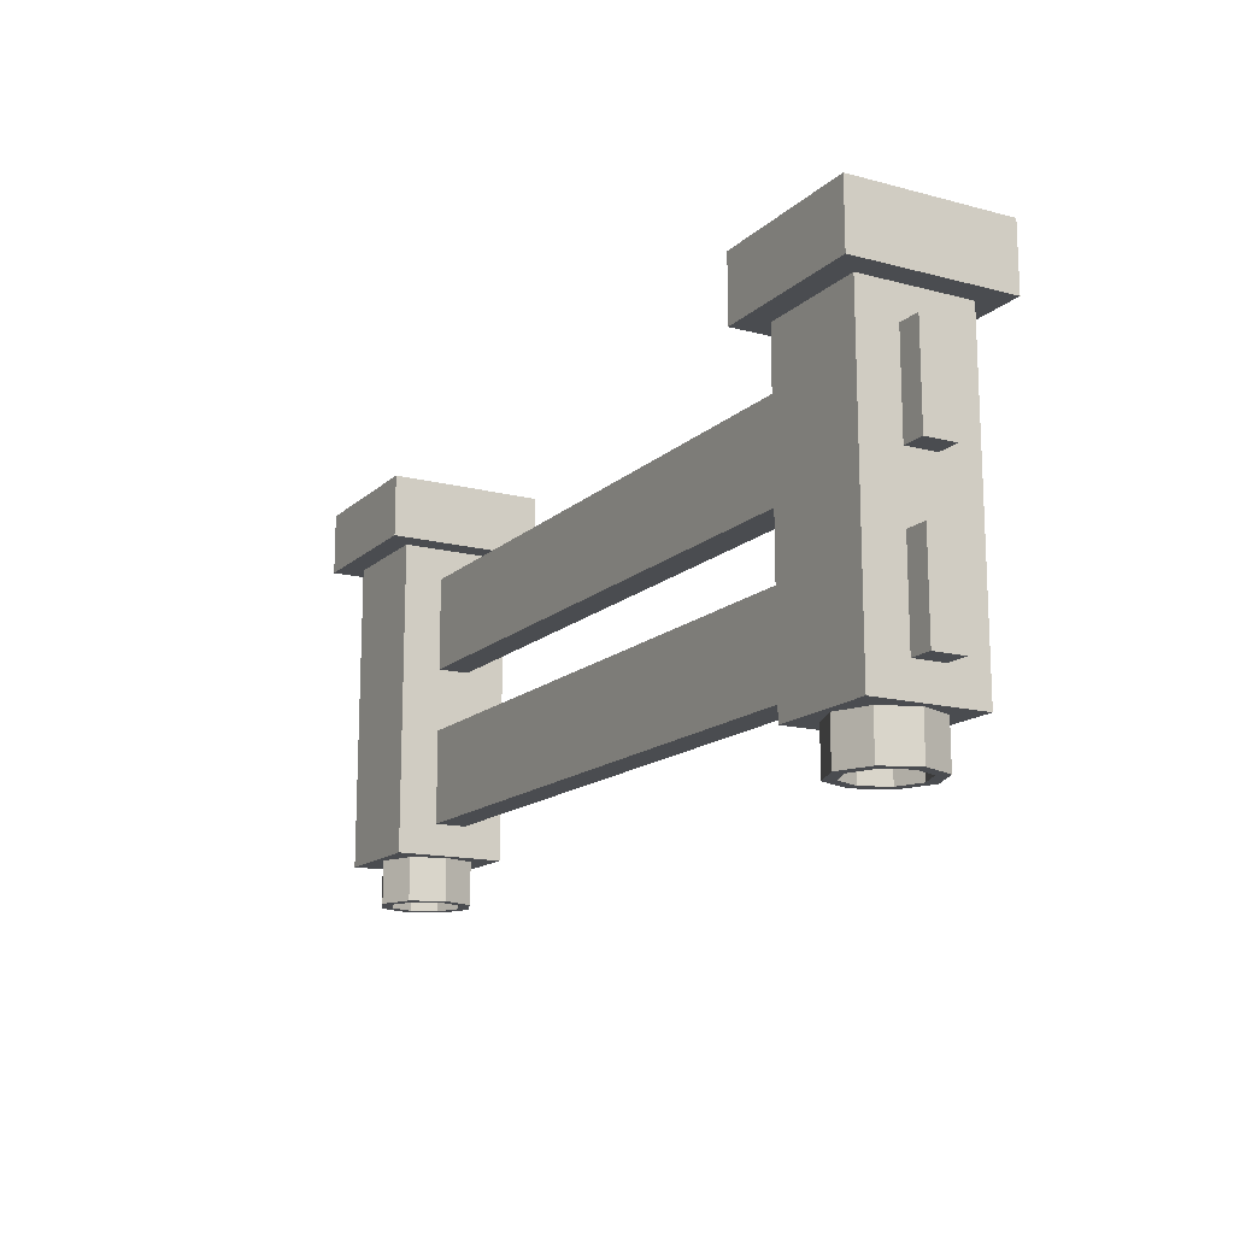
<metadata>
{"format":"obj","ext":"obj","renderer":"f3d","projection":"perspective","resolution":1024,"background":"white","views":[{"elev":-14.9,"azim":60.7,"up":"+Y"}]}
</metadata>
<code>
v 5.6 -0.55 0
v 5.424 -0.55 0.4243
v 5.318 -0.55 0.3182
v 5.45 -0.55 0
v 5.424 -0.55 0.4243
v 5 -0.55 0.6
v 5 -0.55 0.45
v 5.318 -0.55 0.3182
v 5 -0.55 0.6
v 4.576 -0.55 0.4243
v 4.682 -0.55 0.3182
v 5 -0.55 0.45
v 4.576 -0.55 0.4243
v 4.4 -0.55 0
v 4.55 -0.55 0
v 4.682 -0.55 0.3182
v 4.4 -0.55 0
v 4.576 -0.55 -0.4243
v 4.682 -0.55 -0.3182
v 4.55 -0.55 0
v 4.576 -0.55 -0.4243
v 5 -0.55 -0.6
v 5 -0.55 -0.45
v 4.682 -0.55 -0.3182
v 5 -0.55 -0.6
v 5.424 -0.55 -0.4243
v 5.318 -0.55 -0.3182
v 5 -0.55 -0.45
v 5.424 -0.55 -0.4243
v 5.6 -0.55 0
v 5.45 -0.55 0
v 5.318 -0.55 -0.3182
v 5.318 -0.55 0.3182
v 5.45 -0.55 0
v 5.45 0 0
v 5.318 0 0.3182
v 5 -0.55 0.45
v 5.318 -0.55 0.3182
v 5.318 0 0.3182
v 5 0 0.45
v 4.682 -0.55 0.3182
v 5 -0.55 0.45
v 5 0 0.45
v 4.682 0 0.3182
v 4.55 -0.55 0
v 4.682 -0.55 0.3182
v 4.682 0 0.3182
v 4.55 0 0
v 4.682 -0.55 -0.3182
v 4.55 -0.55 0
v 4.55 0 0
v 4.682 0 -0.3182
v 5 -0.55 -0.45
v 4.682 -0.55 -0.3182
v 4.682 0 -0.3182
v 5 0 -0.45
v 5.318 -0.55 -0.3182
v 5 -0.55 -0.45
v 5 0 -0.45
v 5.318 0 -0.3182
v 5.45 -0.55 0
v 5.318 -0.55 -0.3182
v 5.318 0 -0.3182
v 5.45 0 0
v 5.424 -0.55 0.4243
v 5.6 -0.55 0
v 5.6 0 0
v 5.424 0 0.4243
v 5 -0.55 0.6
v 5.424 -0.55 0.4243
v 5.424 0 0.4243
v 5 0 0.6
v 4.576 -0.55 0.4243
v 5 -0.55 0.6
v 5 0 0.6
v 4.576 0 0.4243
v 4.4 -0.55 0
v 4.576 -0.55 0.4243
v 4.576 0 0.4243
v 4.4 0 0
v 4.576 -0.55 -0.4243
v 4.4 -0.55 0
v 4.4 0 0
v 4.576 0 -0.4243
v 5 -0.55 -0.6
v 4.576 -0.55 -0.4243
v 4.576 0 -0.4243
v 5 0 -0.6
v 5.424 -0.55 -0.4243
v 5 -0.55 -0.6
v 5 0 -0.6
v 5.424 0 -0.4243
v 5.6 -0.55 0
v 5.424 -0.55 -0.4243
v 5.424 0 -0.4243
v 5.6 0 0
v -4.4 -0.55 0
v -4.576 -0.55 0.4243
v -4.682 -0.55 0.3182
v -4.55 -0.55 0
v -4.576 -0.55 0.4243
v -5 -0.55 0.6
v -5 -0.55 0.45
v -4.682 -0.55 0.3182
v -5 -0.55 0.6
v -5.424 -0.55 0.4243
v -5.318 -0.55 0.3182
v -5 -0.55 0.45
v -5.424 -0.55 0.4243
v -5.6 -0.55 0
v -5.45 -0.55 0
v -5.318 -0.55 0.3182
v -5.6 -0.55 0
v -5.424 -0.55 -0.4243
v -5.318 -0.55 -0.3182
v -5.45 -0.55 0
v -5.424 -0.55 -0.4243
v -5 -0.55 -0.6
v -5 -0.55 -0.45
v -5.318 -0.55 -0.3182
v -5 -0.55 -0.6
v -4.576 -0.55 -0.4243
v -4.682 -0.55 -0.3182
v -5 -0.55 -0.45
v -4.576 -0.55 -0.4243
v -4.4 -0.55 0
v -4.55 -0.55 0
v -4.682 -0.55 -0.3182
v -4.682 -0.55 0.3182
v -4.55 -0.55 0
v -4.55 0 0
v -4.682 0 0.3182
v -5 -0.55 0.45
v -4.682 -0.55 0.3182
v -4.682 0 0.3182
v -5 0 0.45
v -5.318 -0.55 0.3182
v -5 -0.55 0.45
v -5 0 0.45
v -5.318 0 0.3182
v -5.45 -0.55 0
v -5.318 -0.55 0.3182
v -5.318 0 0.3182
v -5.45 0 0
v -5.318 -0.55 -0.3182
v -5.45 -0.55 0
v -5.45 0 0
v -5.318 0 -0.3182
v -5 -0.55 -0.45
v -5.318 -0.55 -0.3182
v -5.318 0 -0.3182
v -5 0 -0.45
v -4.682 -0.55 -0.3182
v -5 -0.55 -0.45
v -5 0 -0.45
v -4.682 0 -0.3182
v -4.55 -0.55 0
v -4.682 -0.55 -0.3182
v -4.682 0 -0.3182
v -4.55 0 0
v -4.576 -0.55 0.4243
v -4.4 -0.55 0
v -4.4 0 0
v -4.576 0 0.4243
v -5 -0.55 0.6
v -4.576 -0.55 0.4243
v -4.576 0 0.4243
v -5 0 0.6
v -5.424 -0.55 0.4243
v -5 -0.55 0.6
v -5 0 0.6
v -5.424 0 0.4243
v -5.6 -0.55 0
v -5.424 -0.55 0.4243
v -5.424 0 0.4243
v -5.6 0 0
v -5.424 -0.55 -0.4243
v -5.6 -0.55 0
v -5.6 0 0
v -5.424 0 -0.4243
v -5 -0.55 -0.6
v -5.424 -0.55 -0.4243
v -5.424 0 -0.4243
v -5 0 -0.6
v -4.576 -0.55 -0.4243
v -5 -0.55 -0.6
v -5 0 -0.6
v -4.576 0 -0.4243
v -4.4 -0.55 0
v -4.576 -0.55 -0.4243
v -4.576 0 -0.4243
v -4.4 0 0
v 4.3 0 0.7
v 5.7 0 0.7
v 5.7 0 -0.7
v 4.3 0 -0.7
v 4.3 0 0.7
v 4.3 4 0.7
v 5.7 4 0.7
v 5.7 0 0.7
v 4.3 0 -0.7
v 4.3 4 -0.7
v 4.3 4 0.7
v 4.3 0 0.7
v 5.7 0 -0.7
v 5.7 4 -0.7
v 4.3 4 -0.7
v 4.3 0 -0.7
v 5.7 0 0.7
v 5.7 4 0.7
v 5.7 4 -0.7
v 5.7 0 -0.7
v -5.7 0 0.7
v -4.3 0 0.7
v -4.3 0 -0.7
v -5.7 0 -0.7
v -5.7 0 0.7
v -5.7 4 0.7
v -4.3 4 0.7
v -4.3 0 0.7
v -5.7 0 -0.7
v -5.7 4 -0.7
v -5.7 4 0.7
v -5.7 0 0.7
v -4.3 0 -0.7
v -4.3 4 -0.7
v -5.7 4 -0.7
v -5.7 0 -0.7
v -4.3 0 0.7
v -4.3 4 0.7
v -4.3 4 -0.7
v -4.3 0 -0.7
v 4.5 0.2 0.5
v 5.5 0.2 0.5
v 5.5 0.2 -0.5
v 4.5 0.2 -0.5
v 4.5 0.2 0.5
v 4.5 4.2 0.5
v 5.5 4.2 0.5
v 5.5 0.2 0.5
v 4.5 0.2 -0.5
v 4.5 4.2 -0.5
v 4.5 4.2 0.5
v 4.5 0.2 0.5
v 5.5 0.2 -0.5
v 5.5 4.2 -0.5
v 4.5 4.2 -0.5
v 4.5 0.2 -0.5
v 5.5 0.2 0.5
v 5.5 4.2 0.5
v 5.5 4.2 -0.5
v 5.5 0.2 -0.5
v -5.5 0.2 0.5
v -4.5 0.2 0.5
v -4.5 0.2 -0.5
v -5.5 0.2 -0.5
v -5.5 0.2 0.5
v -5.5 4.2 0.5
v -4.5 4.2 0.5
v -4.5 0.2 0.5
v -5.5 0.2 -0.5
v -5.5 4.2 -0.5
v -5.5 4.2 0.5
v -5.5 0.2 0.5
v -4.5 0.2 -0.5
v -4.5 4.2 -0.5
v -5.5 4.2 -0.5
v -5.5 0.2 -0.5
v -4.5 0.2 0.5
v -4.5 4.2 0.5
v -4.5 4.2 -0.5
v -4.5 0.2 -0.5
v 4.3 1.6 0.2
v 4.3 1.6 -0.2
v -4.3 1.6 -0.2
v -4.3 1.6 0.2
v -4.3 0.4 -0.2
v 4.3 0.4 -0.2
v 4.3 0.4 0.2
v -4.3 0.4 0.2
v -4.3 0.4 0.2
v 4.3 0.4 0.2
v 4.3 1.6 0.2
v -4.3 1.6 0.2
v -4.3 0.4 -0.2
v -4.3 0.4 0.2
v -4.3 1.6 0.2
v -4.3 1.6 -0.2
v 4.3 0.4 -0.2
v -4.3 0.4 -0.2
v -4.3 1.6 -0.2
v 4.3 1.6 -0.2
v 4.3 0.4 0.2
v 4.3 0.4 -0.2
v 4.3 1.6 -0.2
v 4.3 1.6 0.2
v 4.3 3.6 0.2
v 4.3 3.6 -0.2
v -4.3 3.6 -0.2
v -4.3 3.6 0.2
v -4.3 2.4 -0.2
v 4.3 2.4 -0.2
v 4.3 2.4 0.2
v -4.3 2.4 0.2
v -4.3 2.4 0.2
v 4.3 2.4 0.2
v 4.3 3.6 0.2
v -4.3 3.6 0.2
v -4.3 2.4 -0.2
v -4.3 2.4 0.2
v -4.3 3.6 0.2
v -4.3 3.6 -0.2
v 4.3 2.4 -0.2
v -4.3 2.4 -0.2
v -4.3 3.6 -0.2
v 4.3 3.6 -0.2
v 4.3 2.4 0.2
v 4.3 2.4 -0.2
v 4.3 3.6 -0.2
v 4.3 3.6 0.2
v 6 1.6 0.2
v 6 1.6 -0.2
v 5.7 1.6 -0.2
v 5.7 1.6 0.2
v 5.7 0.4 -0.2
v 6 0.4 -0.2
v 6 0.4 0.2
v 5.7 0.4 0.2
v 5.7 0.4 0.2
v 6 0.4 0.2
v 6 1.6 0.2
v 5.7 1.6 0.2
v 5.7 0.4 -0.2
v 5.7 0.4 0.2
v 5.7 1.6 0.2
v 5.7 1.6 -0.2
v 6 0.4 -0.2
v 5.7 0.4 -0.2
v 5.7 1.6 -0.2
v 6 1.6 -0.2
v 6 0.4 0.2
v 6 0.4 -0.2
v 6 1.6 -0.2
v 6 1.6 0.2
v 6 3.6 0.2
v 6 3.6 -0.2
v 5.7 3.6 -0.2
v 5.7 3.6 0.2
v 5.7 2.4 -0.2
v 6 2.4 -0.2
v 6 2.4 0.2
v 5.7 2.4 0.2
v 5.7 2.4 0.2
v 6 2.4 0.2
v 6 3.6 0.2
v 5.7 3.6 0.2
v 5.7 2.4 -0.2
v 5.7 2.4 0.2
v 5.7 3.6 0.2
v 5.7 3.6 -0.2
v 6 2.4 -0.2
v 5.7 2.4 -0.2
v 5.7 3.6 -0.2
v 6 3.6 -0.2
v 6 2.4 0.2
v 6 2.4 -0.2
v 6 3.6 -0.2
v 6 3.6 0.2
v -5.7 1.6 0.2
v -5.7 1.6 -0.2
v -6 1.6 -0.2
v -6 1.6 0.2
v -6 0.4 -0.2
v -5.7 0.4 -0.2
v -5.7 0.4 0.2
v -6 0.4 0.2
v -6 0.4 0.2
v -5.7 0.4 0.2
v -5.7 1.6 0.2
v -6 1.6 0.2
v -6 0.4 -0.2
v -6 0.4 0.2
v -6 1.6 0.2
v -6 1.6 -0.2
v -5.7 0.4 -0.2
v -6 0.4 -0.2
v -6 1.6 -0.2
v -5.7 1.6 -0.2
v -5.7 0.4 0.2
v -5.7 0.4 -0.2
v -5.7 1.6 -0.2
v -5.7 1.6 0.2
v -5.7 3.6 0.2
v -5.7 3.6 -0.2
v -6 3.6 -0.2
v -6 3.6 0.2
v -6 2.4 -0.2
v -5.7 2.4 -0.2
v -5.7 2.4 0.2
v -6 2.4 0.2
v -6 2.4 0.2
v -5.7 2.4 0.2
v -5.7 3.6 0.2
v -6 3.6 0.2
v -6 2.4 -0.2
v -6 2.4 0.2
v -6 3.6 0.2
v -6 3.6 -0.2
v -5.7 2.4 -0.2
v -6 2.4 -0.2
v -6 3.6 -0.2
v -5.7 3.6 -0.2
v -5.7 2.4 0.2
v -5.7 2.4 -0.2
v -5.7 3.6 -0.2
v -5.7 3.6 0.2
v 6 4.8 1
v 6 4 1
v 4 4 1
v 4 4.8 1
v 4 4.8 -1
v 4 4 -1
v 6 4 -1
v 6 4.8 -1
v -4 4.8 1
v -4 4 1
v -6 4 1
v -6 4.8 1
v -6 4.8 -1
v -6 4 -1
v -4 4 -1
v -4 4.8 -1
v 6 4.8 1
v 6 4 1
v 6 4 -1
v 6 4.8 -1
v -6 4 -1
v -6 4 1
v -6 4.8 1
v -6 4.8 -1
v 4 4 -1
v 4 4 1
v 4 4.8 1
v 4 4.8 -1
v -4 4.8 1
v -4 4 1
v -4 4 -1
v -4 4.8 -1
v -5.7 4 0.7
v -6 4 1
v -6 4 -1
v -5.7 4 -0.7
v -4.3 4 -0.7
v -5.7 4 -0.7
v -6 4 -1
v -4 4 -1
v -6 4 1
v -5.7 4 0.7
v -4.3 4 0.7
v -4 4 1
v -4.3 4 0.7
v -4.3 4 -0.7
v -4 4 -1
v -4 4 1
v 6 4 -1
v 6 4 1
v 5.7 4 0.7
v 5.7 4 -0.7
v 6 4 -1
v 5.7 4 -0.7
v 4.3 4 -0.7
v 4 4 -1
v 4.3 4 0.7
v 5.7 4 0.7
v 6 4 1
v 4 4 1
v 4 4 -1
v 4.3 4 -0.7
v 4.3 4 0.7
v 4 4 1
v -6 4.8 -1
v -6 4.8 1
v -5.8 4.8 0.8
v -5.8 4.8 -0.8
v -6 4.8 -1
v -5.8 4.8 -0.8
v -4.2 4.8 -0.8
v -4 4.8 -1
v -4.2 4.8 0.8
v -5.8 4.8 0.8
v -6 4.8 1
v -4 4.8 1
v -4 4.8 -1
v -4.2 4.8 -0.8
v -4.2 4.8 0.8
v -4 4.8 1
v 5.8 4.8 0.8
v 6 4.8 1
v 6 4.8 -1
v 5.8 4.8 -0.8
v 4.2 4.8 -0.8
v 5.8 4.8 -0.8
v 6 4.8 -1
v 4 4.8 -1
v 6 4.8 1
v 5.8 4.8 0.8
v 4.2 4.8 0.8
v 4 4.8 1
v 4.2 4.8 0.8
v 4.2 4.8 -0.8
v 4 4.8 -1
v 4 4.8 1
v 4.2 4.8 0.8
v 4.2 4.2 0.8
v 5.8 4.2 0.8
v 5.8 4.8 0.8
v 4.2 4.8 -0.8
v 4.2 4.2 -0.8
v 4.2 4.2 0.8
v 4.2 4.8 0.8
v 5.8 4.8 -0.8
v 5.8 4.2 -0.8
v 4.2 4.2 -0.8
v 4.2 4.8 -0.8
v 5.8 4.8 0.8
v 5.8 4.2 0.8
v 5.8 4.2 -0.8
v 5.8 4.8 -0.8
v -5.8 4.8 0.8
v -5.8 4.2 0.8
v -4.2 4.2 0.8
v -4.2 4.8 0.8
v -5.8 4.8 -0.8
v -5.8 4.2 -0.8
v -5.8 4.2 0.8
v -5.8 4.8 0.8
v -4.2 4.8 -0.8
v -4.2 4.2 -0.8
v -5.8 4.2 -0.8
v -5.8 4.8 -0.8
v -4.2 4.8 0.8
v -4.2 4.2 0.8
v -4.2 4.2 -0.8
v -4.2 4.8 -0.8
v 4.2 4.2 0.8
v 4.5 4.2 0.5
v 4.5 4.2 -0.5
v 4.2 4.2 -0.8
v 4.2 4.2 0.8
v 5.8 4.2 0.8
v 5.5 4.2 0.5
v 4.5 4.2 0.5
v 5.5 4.2 -0.5
v 5.8 4.2 -0.8
v 4.2 4.2 -0.8
v 4.5 4.2 -0.5
v 5.8 4.2 0.8
v 5.8 4.2 -0.8
v 5.5 4.2 -0.5
v 5.5 4.2 0.5
v -4.5 4.2 -0.5
v -4.5 4.2 0.5
v -4.2 4.2 0.8
v -4.2 4.2 -0.8
v -5.5 4.2 0.5
v -5.8 4.2 0.8
v -4.2 4.2 0.8
v -4.5 4.2 0.5
v -4.2 4.2 -0.8
v -5.8 4.2 -0.8
v -5.5 4.2 -0.5
v -4.5 4.2 -0.5
v -5.5 4.2 -0.5
v -5.8 4.2 -0.8
v -5.8 4.2 0.8
v -5.5 4.2 0.5
v 4.925 4.75 0.8
v 5.075 4.75 0.8
v 5.075 4.75 0.6
v 4.925 4.75 0.6
v 4.925 4.75 0.8
v 4.925 4.2 0.8
v 5.075 4.2 0.8
v 5.075 4.75 0.8
v 4.925 4.75 0.6
v 4.925 4.2 0.6
v 4.925 4.2 0.8
v 4.925 4.75 0.8
v 5.075 4.75 0.6
v 5.075 4.2 0.6
v 4.925 4.2 0.6
v 4.925 4.75 0.6
v 5.075 4.75 0.8
v 5.075 4.2 0.8
v 5.075 4.2 0.6
v 5.075 4.75 0.6
v 4.925 4.75 -0.6
v 5.075 4.75 -0.6
v 5.075 4.75 -0.8
v 4.925 4.75 -0.8
v 4.925 4.75 -0.6
v 4.925 4.2 -0.6
v 5.075 4.2 -0.6
v 5.075 4.75 -0.6
v 4.925 4.75 -0.8
v 4.925 4.2 -0.8
v 4.925 4.2 -0.6
v 4.925 4.75 -0.6
v 5.075 4.75 -0.8
v 5.075 4.2 -0.8
v 4.925 4.2 -0.8
v 4.925 4.75 -0.8
v 5.075 4.75 -0.6
v 5.075 4.2 -0.6
v 5.075 4.2 -0.8
v 5.075 4.75 -0.8
v 5.6 4.75 0.075
v 5.8 4.75 0.075
v 5.8 4.75 -0.075
v 5.6 4.75 -0.075
v 5.6 4.75 0.075
v 5.6 4.2 0.075
v 5.8 4.2 0.075
v 5.8 4.75 0.075
v 5.6 4.75 -0.075
v 5.6 4.2 -0.075
v 5.6 4.2 0.075
v 5.6 4.75 0.075
v 5.8 4.75 -0.075
v 5.8 4.2 -0.075
v 5.6 4.2 -0.075
v 5.6 4.75 -0.075
v 5.8 4.75 0.075
v 5.8 4.2 0.075
v 5.8 4.2 -0.075
v 5.8 4.75 -0.075
v 4.2 4.75 0.075
v 4.4 4.75 0.075
v 4.4 4.75 -0.075
v 4.2 4.75 -0.075
v 4.2 4.75 0.075
v 4.2 4.2 0.075
v 4.4 4.2 0.075
v 4.4 4.75 0.075
v 4.2 4.75 -0.075
v 4.2 4.2 -0.075
v 4.2 4.2 0.075
v 4.2 4.75 0.075
v 4.4 4.75 -0.075
v 4.4 4.2 -0.075
v 4.2 4.2 -0.075
v 4.2 4.75 -0.075
v 4.4 4.75 0.075
v 4.4 4.2 0.075
v 4.4 4.2 -0.075
v 4.4 4.75 -0.075
v -5.075 4.75 0.8
v -4.925 4.75 0.8
v -4.925 4.75 0.6
v -5.075 4.75 0.6
v -5.075 4.75 0.8
v -5.075 4.2 0.8
v -4.925 4.2 0.8
v -4.925 4.75 0.8
v -5.075 4.75 0.6
v -5.075 4.2 0.6
v -5.075 4.2 0.8
v -5.075 4.75 0.8
v -4.925 4.75 0.6
v -4.925 4.2 0.6
v -5.075 4.2 0.6
v -5.075 4.75 0.6
v -4.925 4.75 0.8
v -4.925 4.2 0.8
v -4.925 4.2 0.6
v -4.925 4.75 0.6
v -5.075 4.75 -0.6
v -4.925 4.75 -0.6
v -4.925 4.75 -0.8
v -5.075 4.75 -0.8
v -5.075 4.75 -0.6
v -5.075 4.2 -0.6
v -4.925 4.2 -0.6
v -4.925 4.75 -0.6
v -5.075 4.75 -0.8
v -5.075 4.2 -0.8
v -5.075 4.2 -0.6
v -5.075 4.75 -0.6
v -4.925 4.75 -0.8
v -4.925 4.2 -0.8
v -5.075 4.2 -0.8
v -5.075 4.75 -0.8
v -4.925 4.75 -0.6
v -4.925 4.2 -0.6
v -4.925 4.2 -0.8
v -4.925 4.75 -0.8
v -5.8 4.75 0.075
v -5.6 4.75 0.075
v -5.6 4.75 -0.075
v -5.8 4.75 -0.075
v -5.8 4.75 0.075
v -5.8 4.2 0.075
v -5.6 4.2 0.075
v -5.6 4.75 0.075
v -5.8 4.75 -0.075
v -5.8 4.2 -0.075
v -5.8 4.2 0.075
v -5.8 4.75 0.075
v -5.6 4.75 -0.075
v -5.6 4.2 -0.075
v -5.8 4.2 -0.075
v -5.8 4.75 -0.075
v -5.6 4.75 0.075
v -5.6 4.2 0.075
v -5.6 4.2 -0.075
v -5.6 4.75 -0.075
v -4.4 4.75 0.075
v -4.2 4.75 0.075
v -4.2 4.75 -0.075
v -4.4 4.75 -0.075
v -4.4 4.75 0.075
v -4.4 4.2 0.075
v -4.2 4.2 0.075
v -4.2 4.75 0.075
v -4.4 4.75 -0.075
v -4.4 4.2 -0.075
v -4.4 4.2 0.075
v -4.4 4.75 0.075
v -4.2 4.75 -0.075
v -4.2 4.2 -0.075
v -4.4 4.2 -0.075
v -4.4 4.75 -0.075
v -4.2 4.75 0.075
v -4.2 4.2 0.075
v -4.2 4.2 -0.075
v -4.2 4.75 -0.075
g mesh1826348
f 1 2 3
f 3 4 1
f 5 6 7
f 7 8 5
f 9 10 11
f 11 12 9
f 13 14 15
f 15 16 13
f 17 18 19
f 19 20 17
f 21 22 23
f 23 24 21
f 25 26 27
f 27 28 25
f 29 30 31
f 31 32 29
g mesh1826352
f 33 35 34
f 35 33 36
f 37 39 38
f 39 37 40
f 41 43 42
f 43 41 44
f 45 47 46
f 47 45 48
f 49 51 50
f 51 49 52
f 53 55 54
f 55 53 56
f 57 59 58
f 59 57 60
f 61 63 62
f 63 61 64
g mesh1826358
f 65 66 67
f 67 68 65
f 69 70 71
f 71 72 69
f 73 74 75
f 75 76 73
f 77 78 79
f 79 80 77
f 81 82 83
f 83 84 81
f 85 86 87
f 87 88 85
f 89 90 91
f 91 92 89
f 93 94 95
f 95 96 93
g mesh1826364
f 97 98 99
f 99 100 97
f 101 102 103
f 103 104 101
f 105 106 107
f 107 108 105
f 109 110 111
f 111 112 109
f 113 114 115
f 115 116 113
f 117 118 119
f 119 120 117
f 121 122 123
f 123 124 121
f 125 126 127
f 127 128 125
g mesh1826368
f 129 131 130
f 131 129 132
f 133 135 134
f 135 133 136
f 137 139 138
f 139 137 140
f 141 143 142
f 143 141 144
f 145 147 146
f 147 145 148
f 149 151 150
f 151 149 152
f 153 155 154
f 155 153 156
f 157 159 158
f 159 157 160
g mesh1826374
f 161 162 163
f 163 164 161
f 165 166 167
f 167 168 165
f 169 170 171
f 171 172 169
f 173 174 175
f 175 176 173
f 177 178 179
f 179 180 177
f 181 182 183
f 183 184 181
f 185 186 187
f 187 188 185
f 189 190 191
f 191 192 189
g mesh1826379
f 193 195 194
f 195 193 196
f 197 199 198
f 199 197 200
f 201 203 202
f 203 201 204
f 205 207 206
f 207 205 208
f 209 211 210
f 211 209 212
g mesh1826381
f 213 215 214
f 215 213 216
f 217 219 218
f 219 217 220
f 221 223 222
f 223 221 224
f 225 227 226
f 227 225 228
f 229 231 230
f 231 229 232
g mesh1826383
f 233 234 235
f 235 236 233
f 237 238 239
f 239 240 237
f 241 242 243
f 243 244 241
f 245 246 247
f 247 248 245
f 249 250 251
f 251 252 249
g mesh1826385
f 253 254 255
f 255 256 253
f 257 258 259
f 259 260 257
f 261 262 263
f 263 264 261
f 265 266 267
f 267 268 265
f 269 270 271
f 271 272 269
g mesh1826387
f 273 274 275
f 275 276 273
f 277 278 279
f 279 280 277
f 281 282 283
f 283 284 281
f 285 286 287
f 287 288 285
f 289 290 291
f 291 292 289
f 293 294 295
f 295 296 293
g mesh1826389
f 297 298 299
f 299 300 297
f 301 302 303
f 303 304 301
f 305 306 307
f 307 308 305
f 309 310 311
f 311 312 309
f 313 314 315
f 315 316 313
f 317 318 319
f 319 320 317
g mesh1826391
f 321 322 323
f 323 324 321
f 325 326 327
f 327 328 325
f 329 330 331
f 331 332 329
f 333 334 335
f 335 336 333
f 337 338 339
f 339 340 337
f 341 342 343
f 343 344 341
g mesh1826393
f 345 346 347
f 347 348 345
f 349 350 351
f 351 352 349
f 353 354 355
f 355 356 353
f 357 358 359
f 359 360 357
f 361 362 363
f 363 364 361
f 365 366 367
f 367 368 365
g mesh1826395
f 369 370 371
f 371 372 369
f 373 374 375
f 375 376 373
f 377 378 379
f 379 380 377
f 381 382 383
f 383 384 381
f 385 386 387
f 387 388 385
f 389 390 391
f 391 392 389
g mesh1826397
f 393 394 395
f 395 396 393
f 397 398 399
f 399 400 397
f 401 402 403
f 403 404 401
f 405 406 407
f 407 408 405
f 409 410 411
f 411 412 409
f 413 414 415
f 415 416 413
g mesh1826399
f 417 419 418
f 419 417 420
g mesh1826401
f 421 423 422
f 423 421 424
g mesh1826403
f 425 427 426
f 427 425 428
g mesh1826405
f 429 431 430
f 431 429 432
f 433 434 435
f 435 436 433
f 437 438 439
f 439 440 437
f 441 442 443
f 443 444 441
f 445 446 447
f 447 448 445
f 449 450 451
f 451 452 449
f 453 454 455
f 455 456 453
f 457 458 459
f 459 460 457
f 461 462 463
f 463 464 461
f 465 466 467
f 467 468 465
f 469 470 471
f 471 472 469
f 473 474 475
f 475 476 473
f 477 478 479
f 479 480 477
f 481 482 483
f 483 484 481
f 485 486 487
f 487 488 485
f 489 490 491
f 491 492 489
f 493 494 495
f 495 496 493
f 497 498 499
f 499 500 497
f 501 502 503
f 503 504 501
f 505 506 507
f 507 508 505
f 509 510 511
f 511 512 509
g mesh1826407
f 513 515 514
f 515 513 516
f 517 519 518
f 519 517 520
f 521 523 522
f 523 521 524
f 525 527 526
f 527 525 528
g mesh1826409
f 529 531 530
f 531 529 532
f 533 535 534
f 535 533 536
f 537 539 538
f 539 537 540
f 541 543 542
f 543 541 544
f 545 546 547
f 547 548 545
f 549 550 551
f 551 552 549
f 553 554 555
f 555 556 553
f 557 558 559
f 559 560 557
f 561 562 563
f 563 564 561
f 565 566 567
f 567 568 565
f 569 570 571
f 571 572 569
f 573 574 575
f 575 576 573
g mesh1826411
f 577 578 579
f 579 580 577
f 581 582 583
f 583 584 581
f 585 586 587
f 587 588 585
f 589 590 591
f 591 592 589
f 593 594 595
f 595 596 593
g mesh1826413
f 597 598 599
f 599 600 597
f 601 602 603
f 603 604 601
f 605 606 607
f 607 608 605
f 609 610 611
f 611 612 609
f 613 614 615
f 615 616 613
g mesh1826415
f 617 618 619
f 619 620 617
f 621 622 623
f 623 624 621
f 625 626 627
f 627 628 625
f 629 630 631
f 631 632 629
f 633 634 635
f 635 636 633
g mesh1826417
f 637 638 639
f 639 640 637
f 641 642 643
f 643 644 641
f 645 646 647
f 647 648 645
f 649 650 651
f 651 652 649
f 653 654 655
f 655 656 653
g mesh1826419
f 657 658 659
f 659 660 657
f 661 662 663
f 663 664 661
f 665 666 667
f 667 668 665
f 669 670 671
f 671 672 669
f 673 674 675
f 675 676 673
g mesh1826421
f 677 678 679
f 679 680 677
f 681 682 683
f 683 684 681
f 685 686 687
f 687 688 685
f 689 690 691
f 691 692 689
f 693 694 695
f 695 696 693
g mesh1826423
f 697 698 699
f 699 700 697
f 701 702 703
f 703 704 701
f 705 706 707
f 707 708 705
f 709 710 711
f 711 712 709
f 713 714 715
f 715 716 713
g mesh1826425
f 717 718 719
f 719 720 717
f 721 722 723
f 723 724 721
f 725 726 727
f 727 728 725
f 729 730 731
f 731 732 729
f 733 734 735
f 735 736 733

</code>
